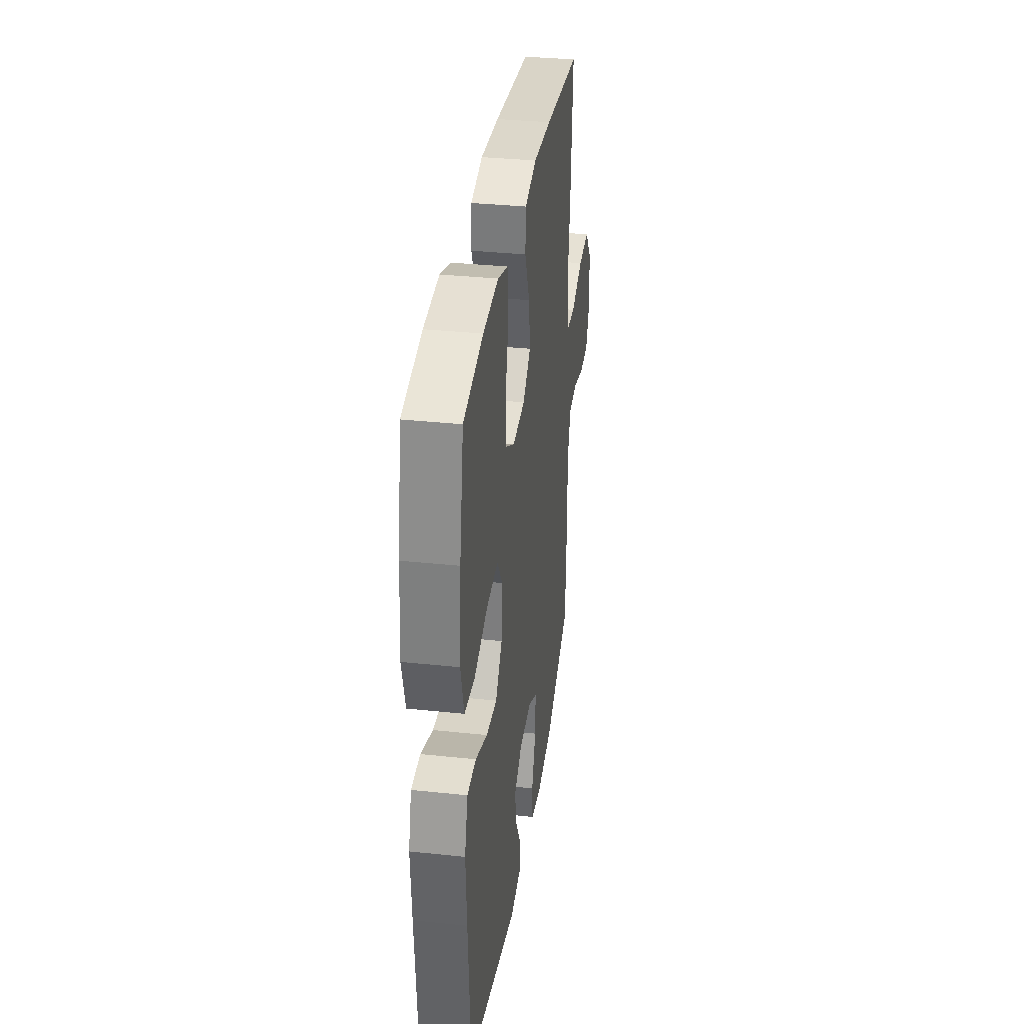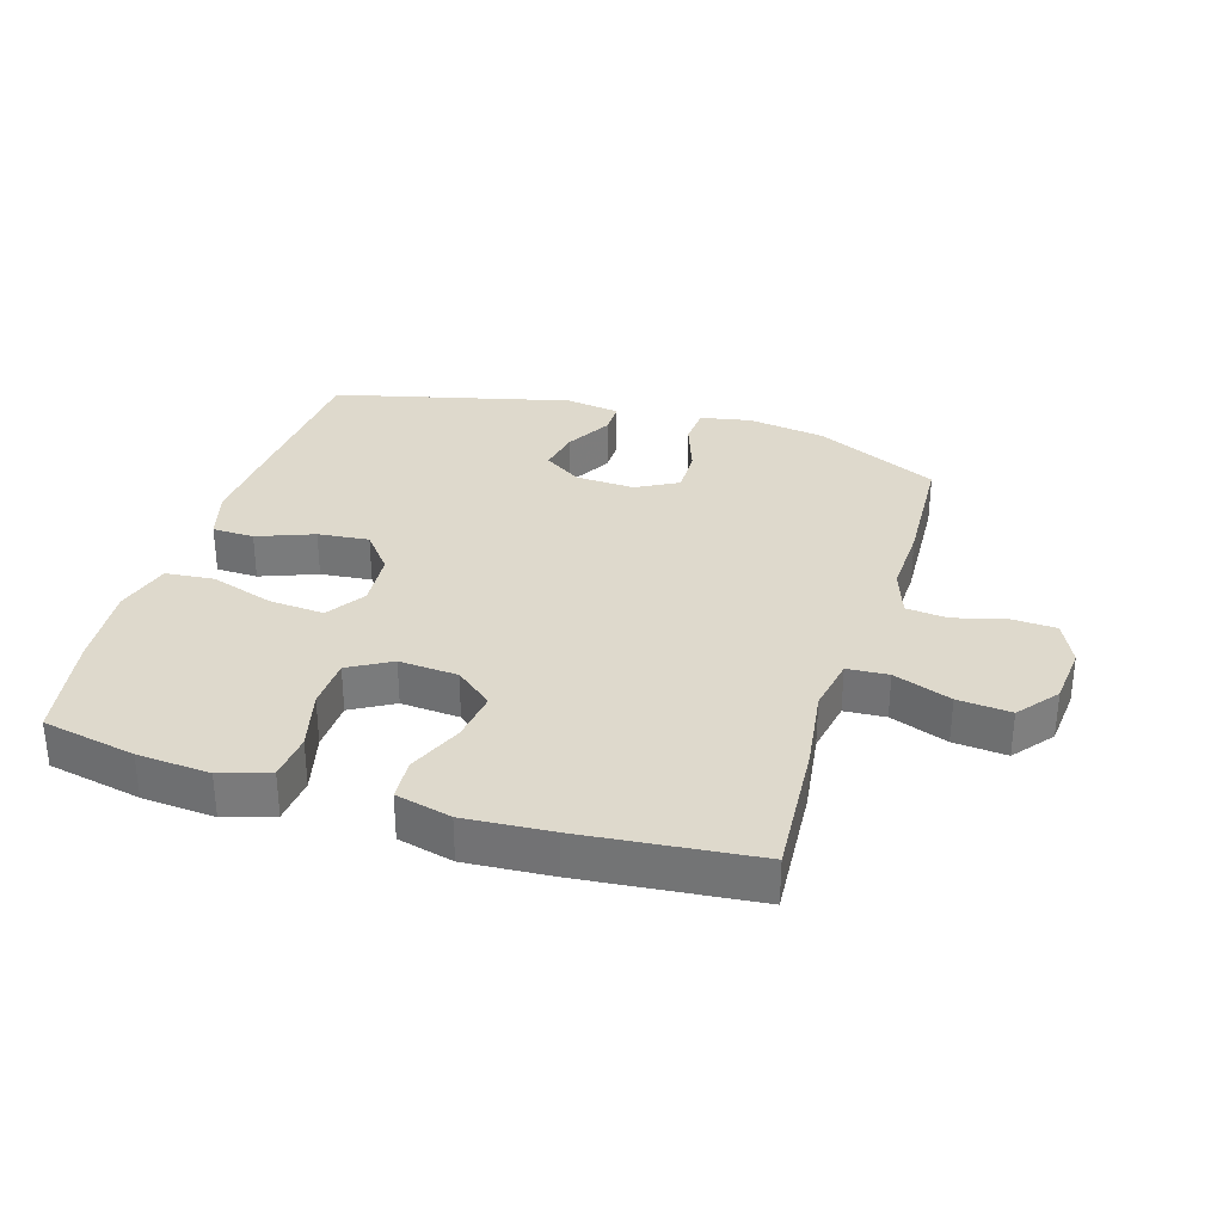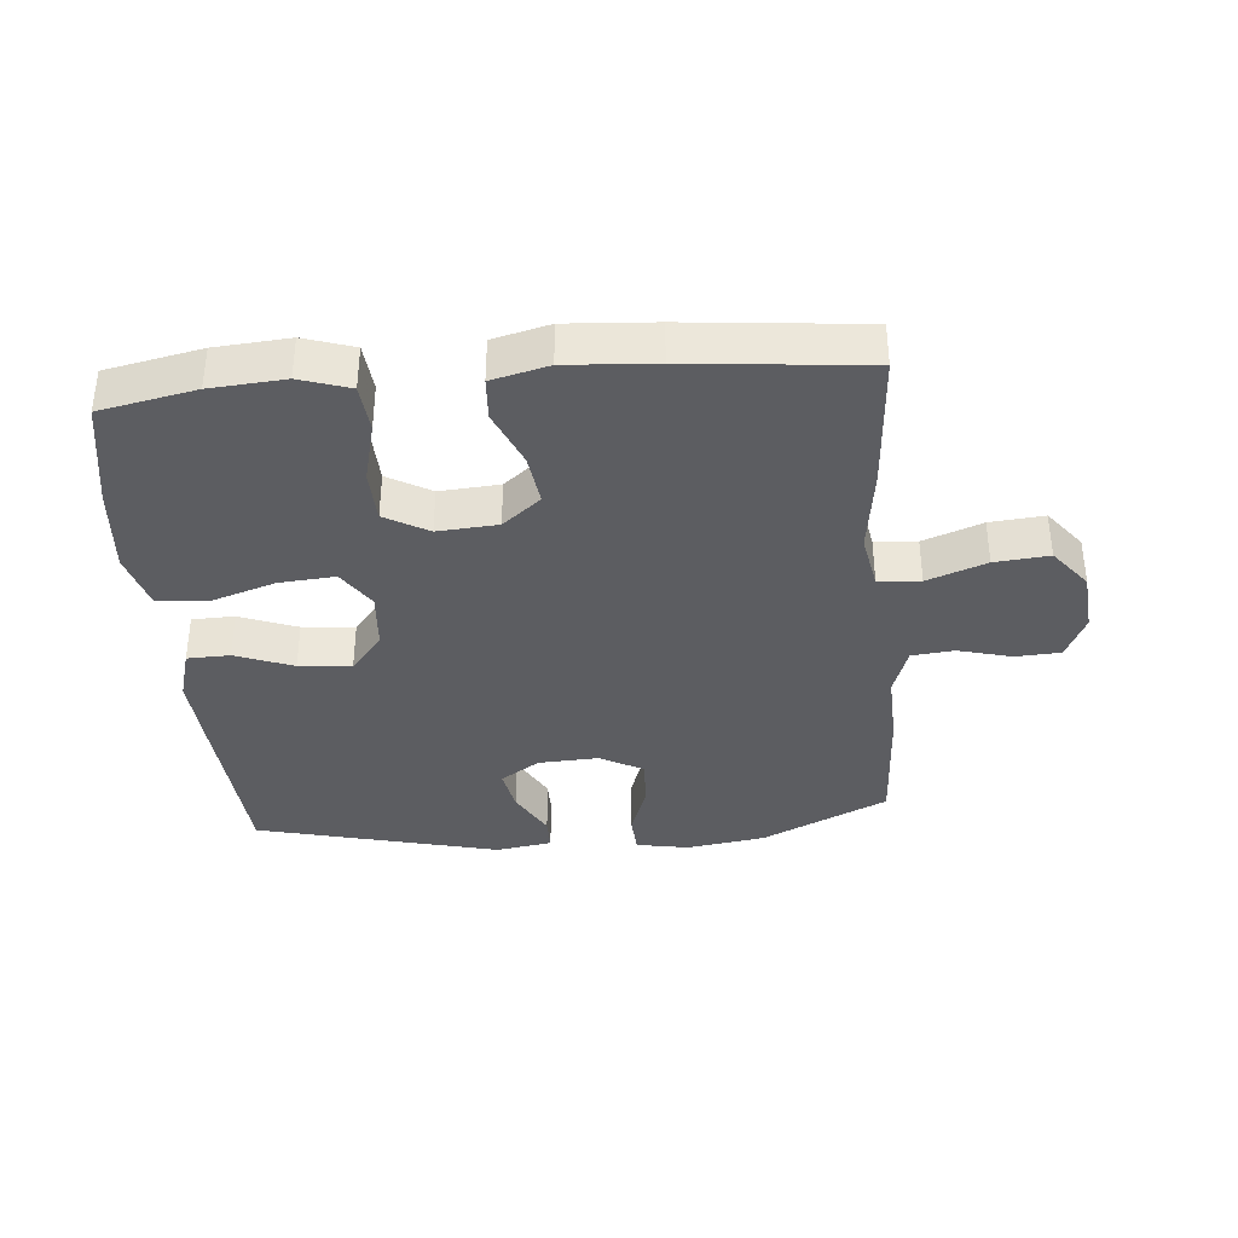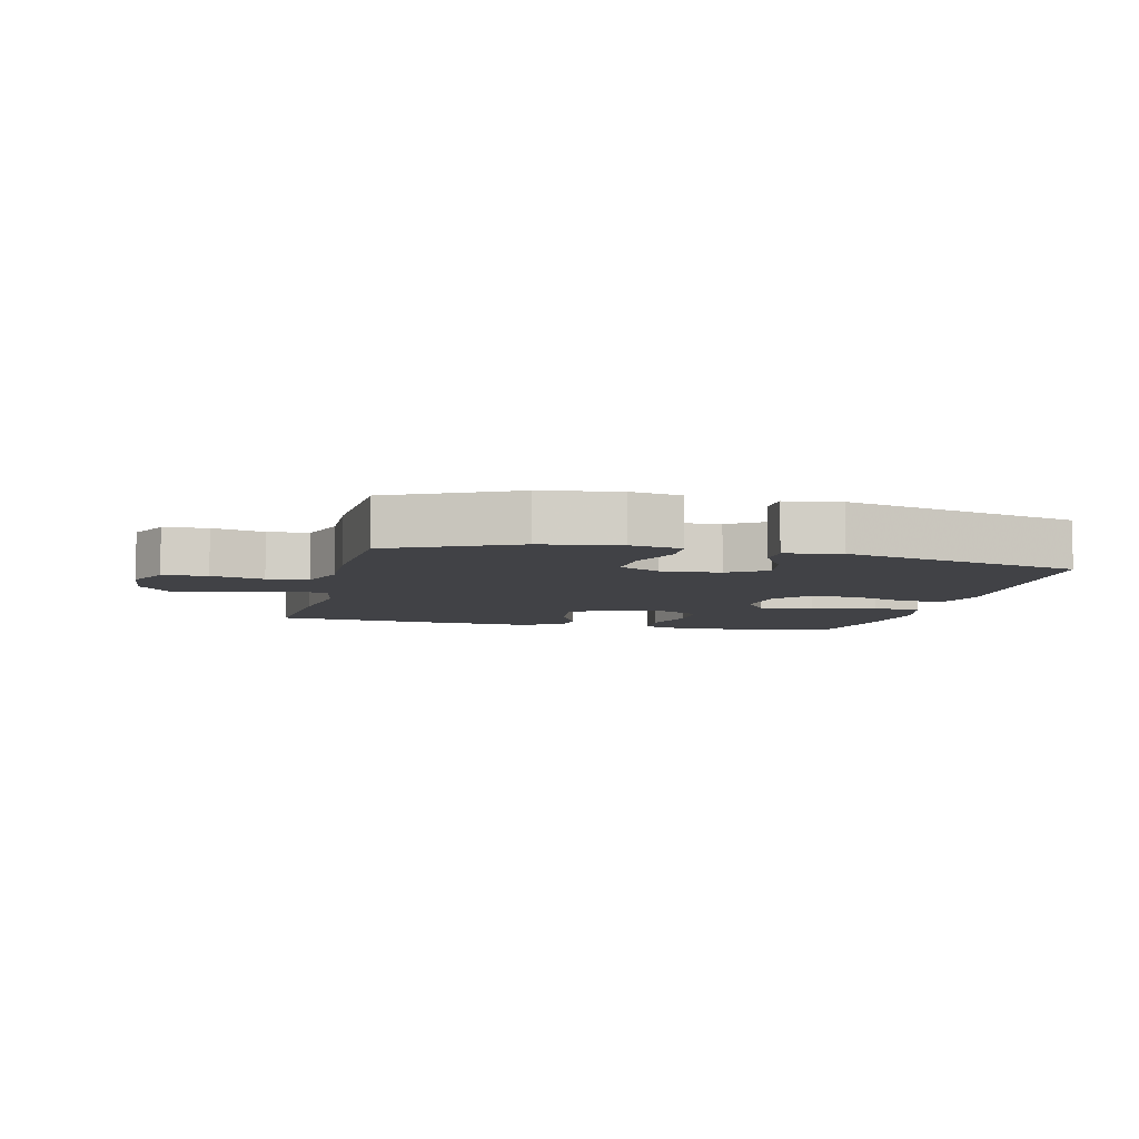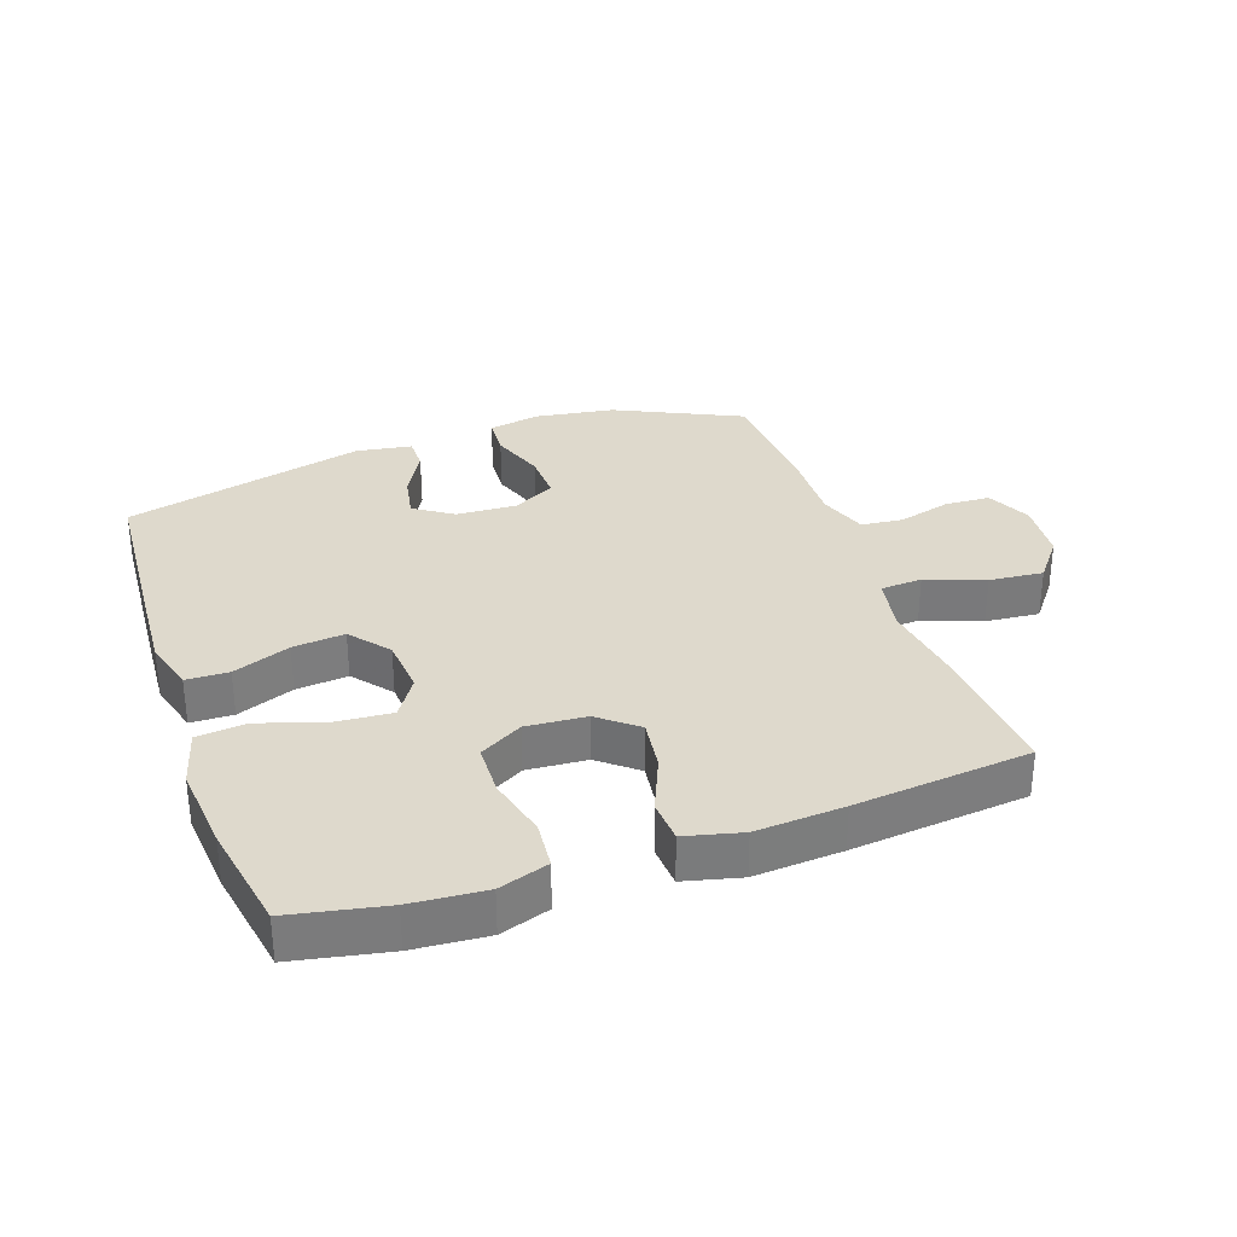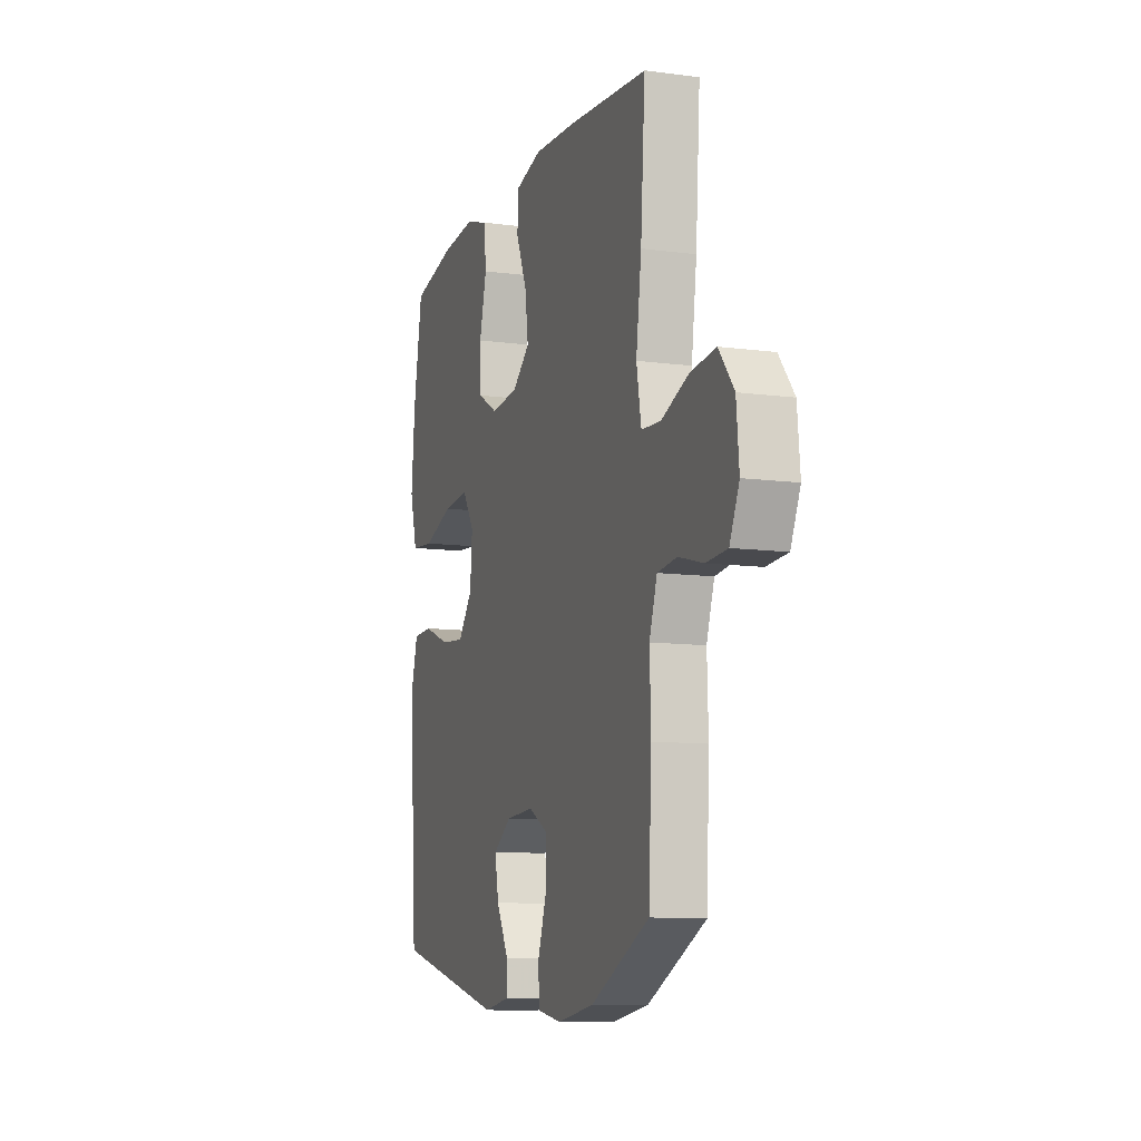
<metadata>
{"format":"obj","ext":"obj","renderer":"f3d","projection":"perspective","resolution":1024,"background":"white","views":[{"elev":34.2,"azim":-81.8,"up":"+Z"},{"elev":32.0,"azim":17.0,"up":"+Y"},{"elev":-36.8,"azim":4.9,"up":"+Y"},{"elev":-6.6,"azim":166.4,"up":"+Y"},{"elev":32.0,"azim":-19.4,"up":"+Y"},{"elev":-10.4,"azim":71.4,"up":"+Z"}]}
</metadata>
<code>
v 0.5 0.07 0.5
v 0.485 0.07 0.284
v 0.467 0.07 0.152
v 0.483 0.07 0.065
v 0.548 0.07 0.061
v 0.639 0.07 0.095
v 0.723 0.07 0.103
v 0.773 0.07 0.04
v 0.782 0.07 -0.055
v 0.75 0.07 -0.124
v 0.68 0.07 -0.128
v 0.597 0.07 -0.106
v 0.532 0.07 -0.113
v 0.506 0.07 -0.189
v 0.51 0.07 -0.303
v 0.5 0.07 -0.5
v 0.305 0.07 -0.593
v 0.182 0.07 -0.612
v 0.101 0.07 -0.597
v 0.097 0.07 -0.535
v 0.127 0.07 -0.45
v 0.129 0.07 -0.376
v 0.063 0.07 -0.34
v -0.031 0.07 -0.345
v -0.091 0.07 -0.385
v -0.078 0.07 -0.453
v -0.037 0.07 -0.527
v -0.037 0.07 -0.579
v -0.124 0.07 -0.593
v -0.5 0.07 -0.5
v -0.519 0.07 -0.235
v -0.527 0.07 -0.111
v -0.504 0.07 -0.031
v -0.438 0.07 -0.029
v -0.349 0.07 -0.063
v -0.268 0.07 -0.071
v -0.219 0.07 -0.01
v -0.212 0.07 0.079
v -0.252 0.07 0.14
v -0.339 0.07 0.133
v -0.44 0.07 0.1
v -0.517 0.07 0.107
v -0.542 0.07 0.196
v -0.53 0.07 0.331
v -0.5 0.07 0.5
v -0.352 0.07 0.53
v -0.237 0.07 0.539
v -0.16 0.07 0.514
v -0.153 0.07 0.44
v -0.177 0.07 0.345
v -0.174 0.07 0.264
v -0.107 0.07 0.226
v -0.014 0.07 0.233
v 0.045 0.07 0.281
v 0.034 0.07 0.361
v -0.003 0.07 0.448
v 0.001 0.07 0.514
v 0.089 0.07 0.536
v 0.226 0.07 0.527
v 0.5 0 0.5
v 0.485 0 0.284
v 0.467 0 0.152
v 0.483 0 0.065
v 0.548 0 0.061
v 0.639 0 0.095
v 0.723 0 0.103
v 0.773 0 0.04
v 0.782 0 -0.055
v 0.75 0 -0.124
v 0.68 0 -0.128
v 0.597 0 -0.106
v 0.532 0 -0.113
v 0.506 0 -0.189
v 0.51 0 -0.303
v 0.5 0 -0.5
v 0.305 0 -0.593
v 0.182 0 -0.612
v 0.101 0 -0.597
v 0.097 0 -0.535
v 0.127 0 -0.45
v 0.129 0 -0.376
v 0.063 0 -0.34
v -0.031 0 -0.345
v -0.091 0 -0.385
v -0.078 0 -0.453
v -0.037 0 -0.527
v -0.037 0 -0.579
v -0.124 0 -0.593
v -0.5 0 -0.5
v -0.519 0 -0.235
v -0.527 0 -0.111
v -0.504 0 -0.031
v -0.438 0 -0.029
v -0.349 0 -0.063
v -0.268 0 -0.071
v -0.219 0 -0.01
v -0.212 0 0.079
v -0.252 0 0.14
v -0.339 0 0.133
v -0.44 0 0.1
v -0.517 0 0.107
v -0.542 0 0.196
v -0.53 0 0.331
v -0.5 0 0.5
v -0.352 0 0.53
v -0.237 0 0.539
v -0.16 0 0.514
v -0.153 0 0.44
v -0.177 0 0.345
v -0.174 0 0.264
v -0.107 0 0.226
v -0.014 0 0.233
v 0.045 0 0.281
v 0.034 0 0.361
v -0.003 0 0.448
v 0.001 0 0.514
v 0.089 0 0.536
v 0.226 0 0.527
f 55 56 57 58
f 54 55 58 59
f 47 48 49 50
f 47 50 51
f 46 47 51
f 45 46 51
f 44 45 51
f 43 44 51 52
f 40 41 42 43
f 39 40 43 52
f 32 33 34 35
f 32 35 36
f 31 32 36
f 30 31 36
f 29 30 36 37
f 26 27 28 29
f 25 26 29 37
f 18 19 20 21
f 18 21 22
f 17 18 22
f 14 15 16 17
f 13 14 17 22
f 9 10 11 12
f 9 12 13
f 8 9 13
f 5 6 7 8
f 4 5 8 13
f 59 1 2 3
f 54 59 3 4
f 38 39 52 53
f 25 37 38 53
f 24 25 53 54
f 23 24 54 4
f 4 13 22 23
f 117 116 115 114
f 118 117 114 113
f 109 108 107 106
f 110 109 106
f 110 106 105
f 110 105 104
f 110 104 103
f 111 110 103 102
f 102 101 100 99
f 111 102 99 98
f 94 93 92 91
f 95 94 91
f 95 91 90
f 95 90 89
f 96 95 89 88
f 88 87 86 85
f 96 88 85 84
f 80 79 78 77
f 81 80 77
f 81 77 76
f 76 75 74 73
f 81 76 73 72
f 71 70 69 68
f 72 71 68
f 72 68 67
f 67 66 65 64
f 72 67 64 63
f 62 61 60 118
f 63 62 118 113
f 112 111 98 97
f 112 97 96 84
f 113 112 84 83
f 63 113 83 82
f 82 81 72 63
f 1 60 61 2
f 2 61 62 3
f 3 62 63 4
f 4 63 64 5
f 5 64 65 6
f 6 65 66 7
f 7 66 67 8
f 8 67 68 9
f 9 68 69 10
f 10 69 70 11
f 11 70 71 12
f 12 71 72 13
f 13 72 73 14
f 14 73 74 15
f 15 74 75 16
f 16 75 76 17
f 17 76 77 18
f 18 77 78 19
f 19 78 79 20
f 20 79 80 21
f 21 80 81 22
f 22 81 82 23
f 23 82 83 24
f 24 83 84 25
f 25 84 85 26
f 26 85 86 27
f 27 86 87 28
f 28 87 88 29
f 29 88 89 30
f 30 89 90 31
f 31 90 91 32
f 32 91 92 33
f 33 92 93 34
f 34 93 94 35
f 35 94 95 36
f 36 95 96 37
f 37 96 97 38
f 38 97 98 39
f 39 98 99 40
f 40 99 100 41
f 41 100 101 42
f 42 101 102 43
f 43 102 103 44
f 44 103 104 45
f 45 104 105 46
f 46 105 106 47
f 47 106 107 48
f 48 107 108 49
f 49 108 109 50
f 50 109 110 51
f 51 110 111 52
f 52 111 112 53
f 53 112 113 54
f 54 113 114 55
f 55 114 115 56
f 56 115 116 57
f 57 116 117 58
f 58 117 118 59
f 59 118 60 1

</code>
